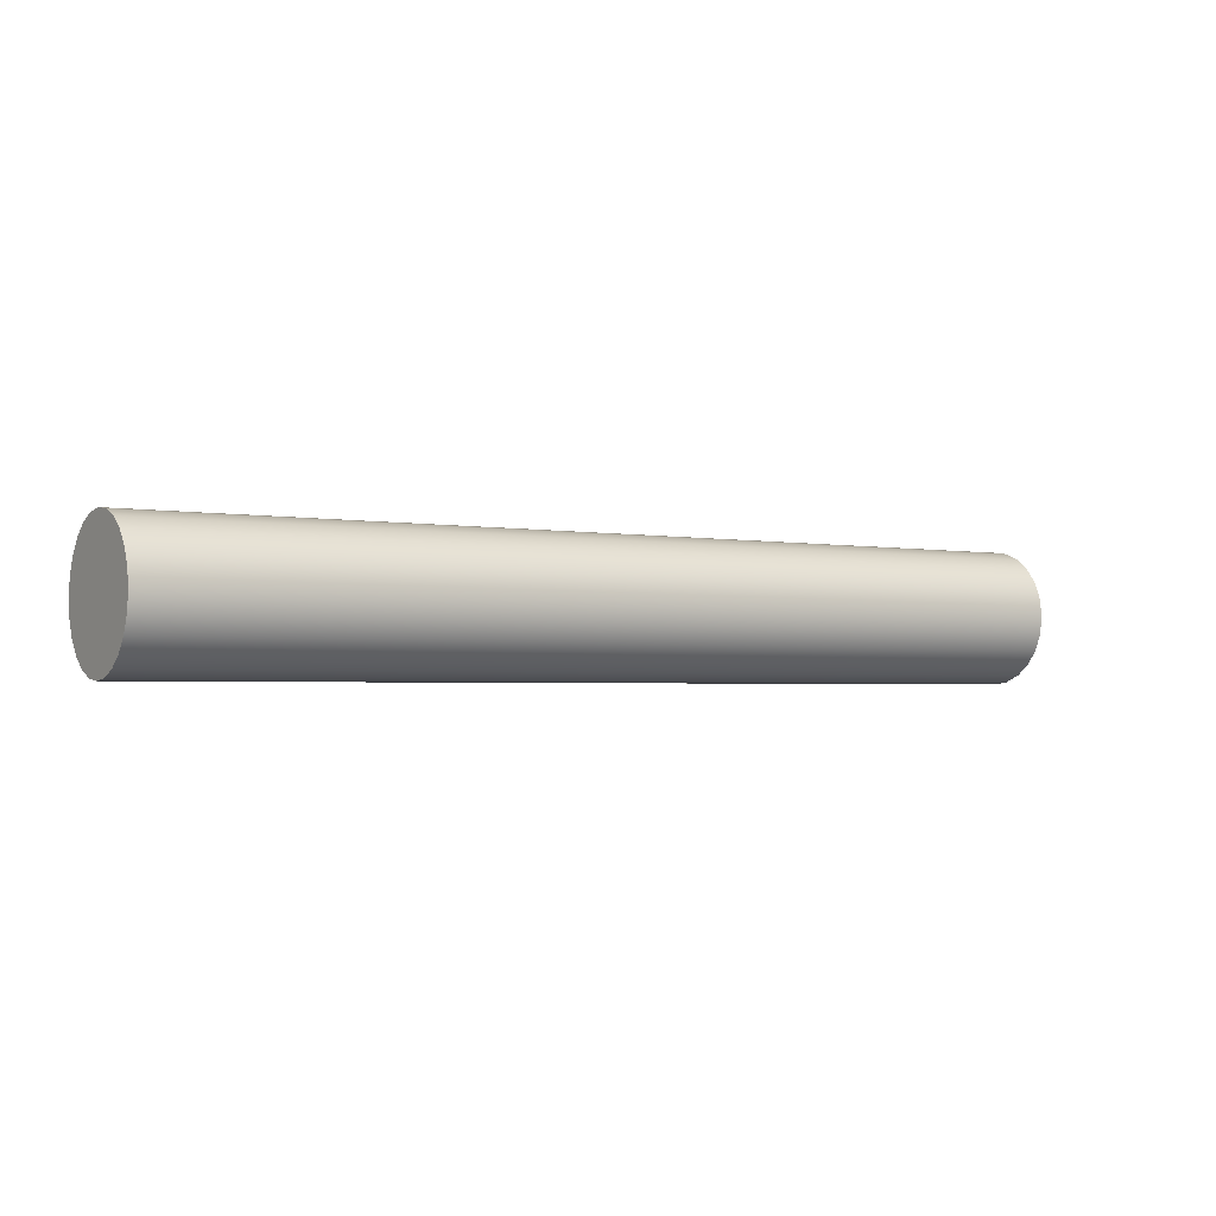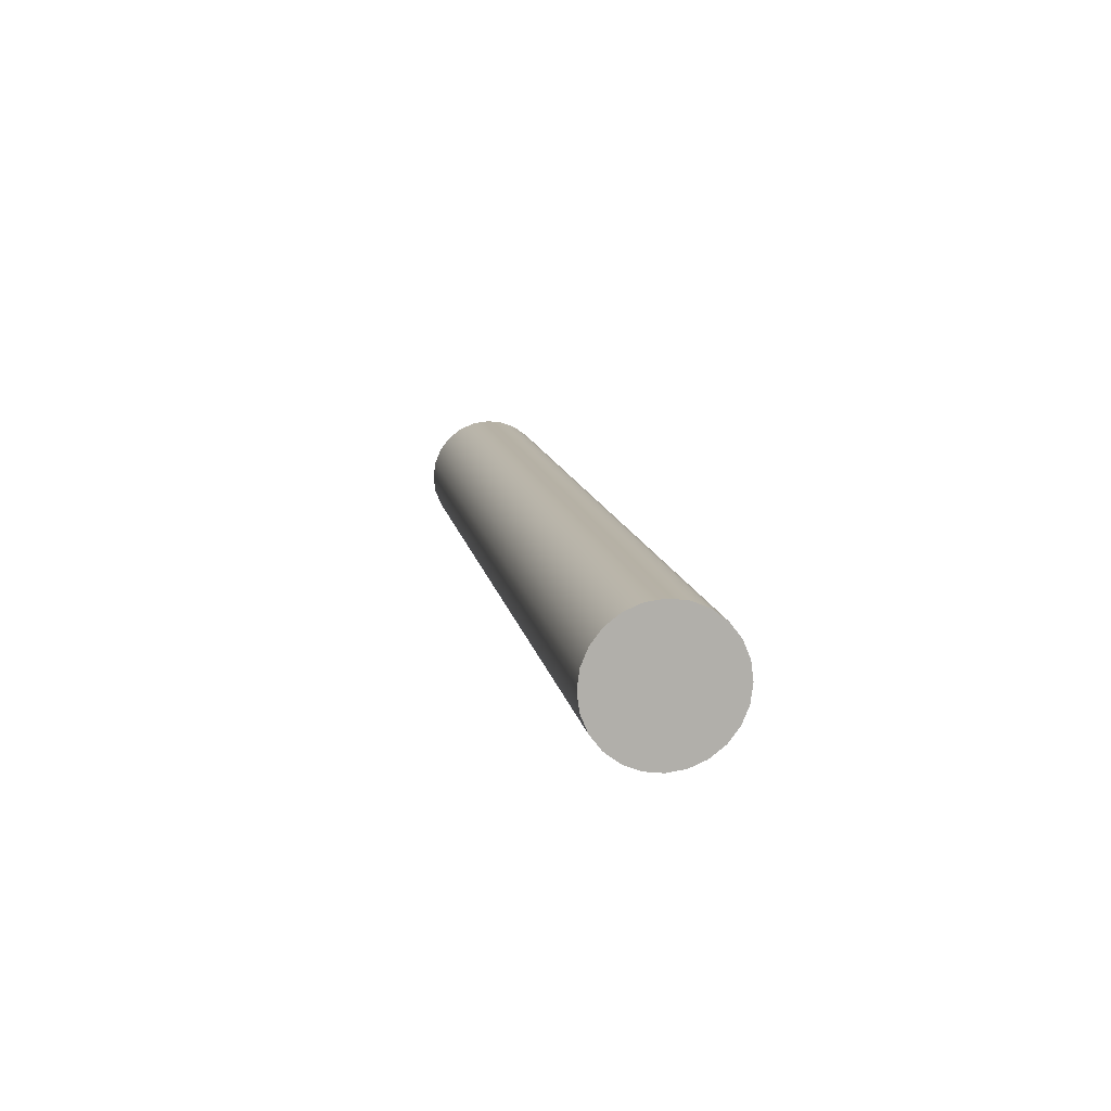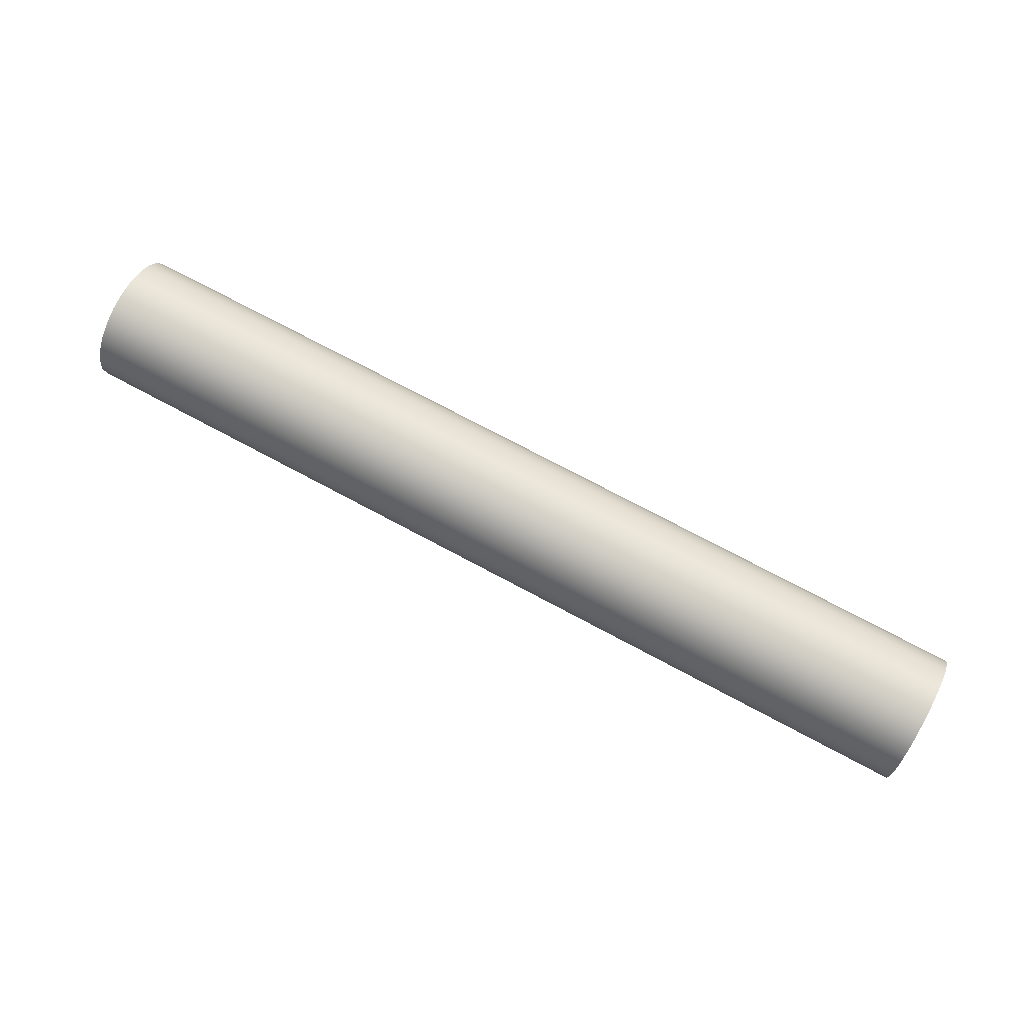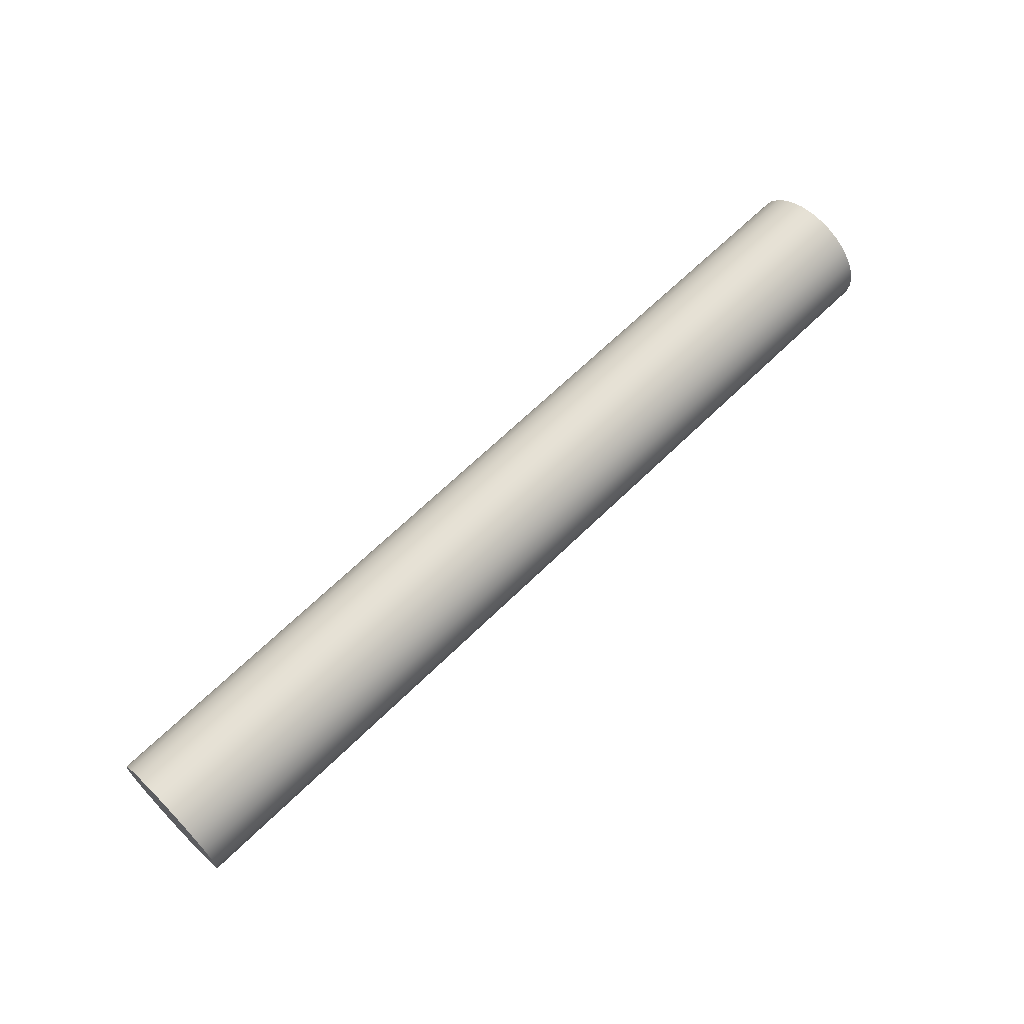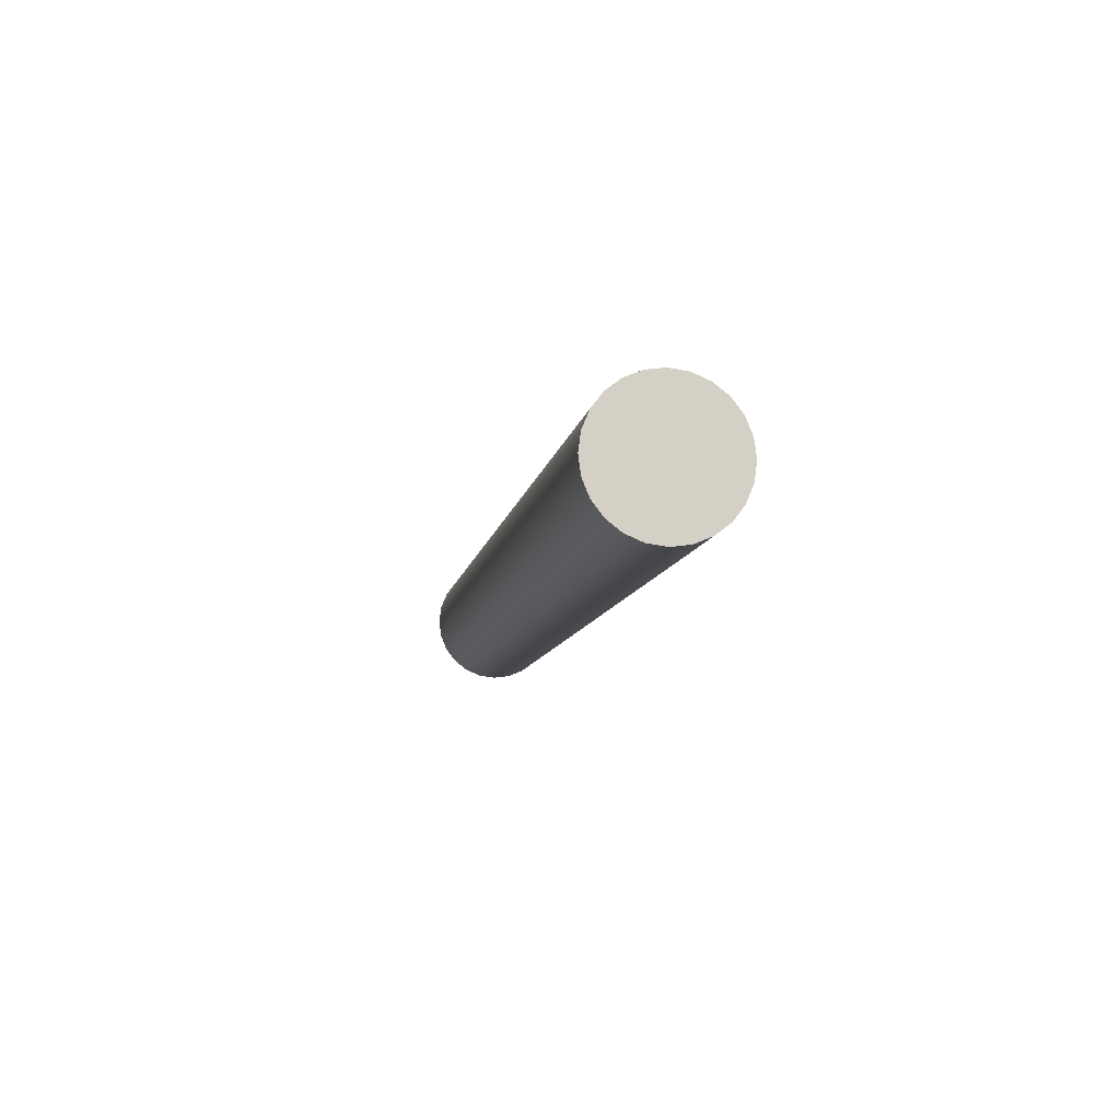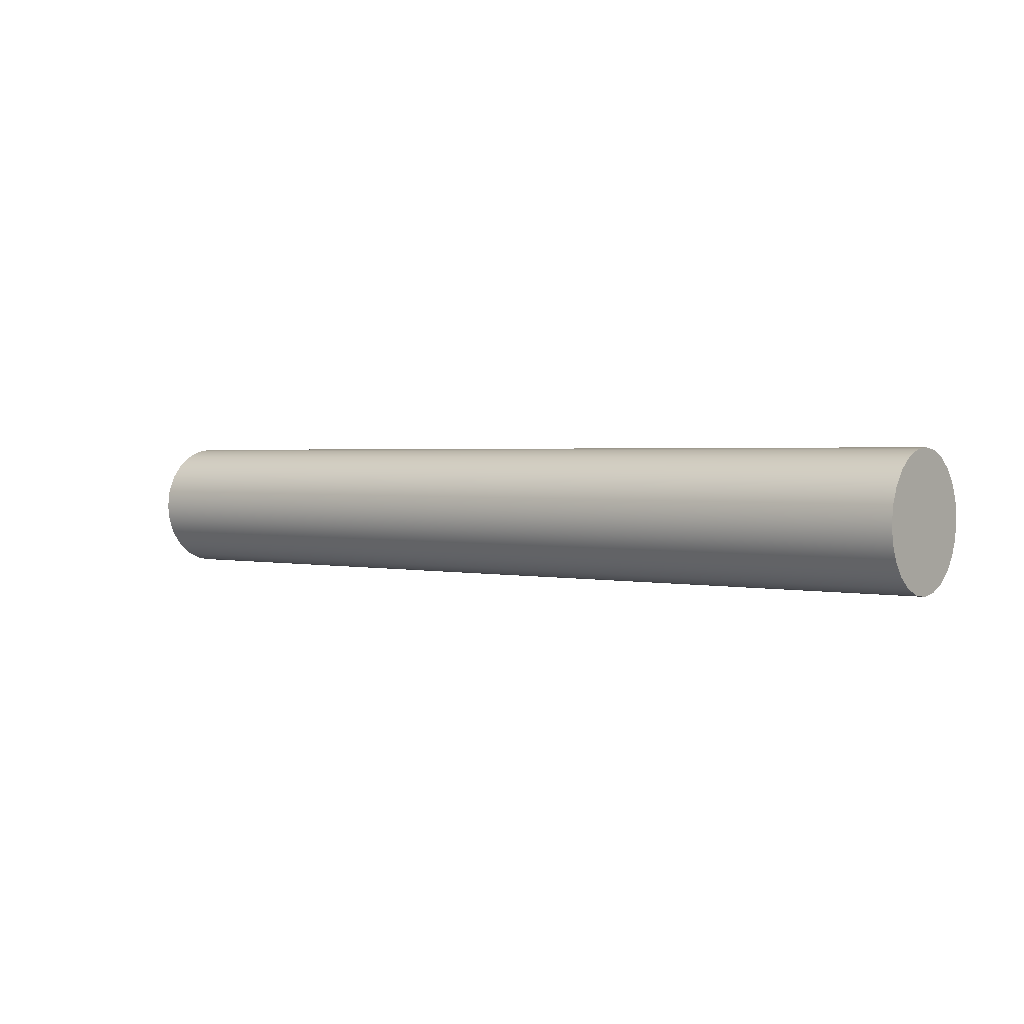
<metadata>
{"format":"obj","ext":"obj","renderer":"f3d","projection":"perspective","resolution":1024,"background":"white","views":[{"elev":-2.4,"azim":-33.2,"up":"+Z"},{"elev":12.1,"azim":80.0,"up":"+Y"},{"elev":73.1,"azim":-151.8,"up":"+Z"},{"elev":65.5,"azim":135.4,"up":"+Z"},{"elev":-9.4,"azim":-99.7,"up":"+Z"},{"elev":1.8,"azim":-142.0,"up":"+Y"}]}
</metadata>
<code>
o group_55/ID662#ID662
v -0.4238 0.2791 -0.02867
v -0.3817 0.2794 -0.0294
v -0.4238 0.2794 -0.0294
v -0.3817 0.2791 -0.02867
v -0.3817 0.2736 -0.03095
v -0.3817 0.2736 -0.0294
v -0.3817 0.2735 -0.03017
v -0.3817 0.2739 -0.03168
v -0.3817 0.2739 -0.02867
v -0.3817 0.2743 -0.0323
v -0.3817 0.2743 -0.02805
v -0.3817 0.275 -0.03278
v -0.3817 0.275 -0.02757
v -0.3817 0.2757 -0.03308
v -0.3817 0.2757 -0.02727
v -0.3817 0.2765 -0.03318
v -0.3817 0.2765 -0.02717
v -0.3817 0.2773 -0.03308
v -0.3817 0.2773 -0.02727
v -0.3817 0.278 -0.03278
v -0.3817 0.278 -0.02757
v -0.3817 0.2786 -0.0323
v -0.3817 0.2786 -0.02805
v -0.3817 0.2791 -0.03168
v -0.3817 0.2791 -0.02867
v -0.3817 0.2794 -0.03095
v -0.3817 0.2794 -0.0294
v -0.3817 0.2795 -0.03017
v -0.3817 0.2795 -0.03017
v -0.4238 0.2795 -0.03017
v -0.4238 0.2736 -0.0294
v -0.4238 0.2736 -0.03095
v -0.4238 0.2735 -0.03017
v -0.4238 0.2739 -0.02867
v -0.4238 0.2739 -0.03168
v -0.4238 0.2743 -0.02805
v -0.4238 0.2743 -0.0323
v -0.4238 0.275 -0.02757
v -0.4238 0.275 -0.03278
v -0.4238 0.2757 -0.02727
v -0.4238 0.2757 -0.03308
v -0.4238 0.2765 -0.02717
v -0.4238 0.2765 -0.03318
v -0.4238 0.2773 -0.02727
v -0.4238 0.2773 -0.03308
v -0.4238 0.278 -0.02757
v -0.4238 0.278 -0.03278
v -0.4238 0.2786 -0.02805
v -0.4238 0.2786 -0.0323
v -0.4238 0.2791 -0.02867
v -0.4238 0.2791 -0.03168
v -0.4238 0.2794 -0.0294
v -0.4238 0.2794 -0.03095
v -0.4238 0.2795 -0.03017
v -0.4238 0.2786 -0.02805
v -0.3817 0.2786 -0.02805
v -0.3817 0.278 -0.02757
v -0.4238 0.278 -0.02757
v -0.3817 0.2773 -0.02727
v -0.4238 0.2773 -0.02727
v -0.3817 0.2765 -0.02717
v -0.4238 0.2765 -0.02717
v -0.3817 0.2757 -0.02727
v -0.4238 0.2757 -0.02727
v -0.3817 0.275 -0.02757
v -0.4238 0.275 -0.02757
v -0.3817 0.2743 -0.02805
v -0.4238 0.2743 -0.02805
v -0.4238 0.2739 -0.02867
v -0.3817 0.2739 -0.02867
v -0.4238 0.2736 -0.0294
v -0.3817 0.2736 -0.0294
v -0.4238 0.2735 -0.03017
v -0.3817 0.2735 -0.03017
v -0.4238 0.2736 -0.03095
v -0.3817 0.2736 -0.03095
v -0.4238 0.2739 -0.03168
v -0.3817 0.2739 -0.03168
v -0.4238 0.2743 -0.0323
v -0.3817 0.2743 -0.0323
v -0.3817 0.275 -0.03278
v -0.4238 0.275 -0.03278
v -0.3817 0.2757 -0.03308
v -0.4238 0.2757 -0.03308
v -0.3817 0.2765 -0.03318
v -0.4238 0.2765 -0.03318
v -0.3817 0.2773 -0.03308
v -0.4238 0.2773 -0.03308
v -0.3817 0.278 -0.03278
v -0.4238 0.278 -0.03278
v -0.3817 0.2786 -0.0323
v -0.4238 0.2786 -0.0323
v -0.4238 0.2791 -0.03168
v -0.3817 0.2791 -0.03168
v -0.4238 0.2794 -0.03095
v -0.3817 0.2794 -0.03095
f 1 2 3
f 2 1 4
f 5 6 7
f 6 5 8
f 6 8 9
f 9 8 10
f 9 10 11
f 11 10 12
f 11 12 13
f 13 12 14
f 13 14 15
f 15 14 16
f 15 16 17
f 17 16 18
f 17 18 19
f 19 18 20
f 19 20 21
f 21 20 22
f 21 22 23
f 23 22 24
f 23 24 25
f 25 24 26
f 25 26 27
f 27 26 28
f 3 29 30
f 29 3 2
f 31 32 33
f 32 31 34
f 32 34 35
f 35 34 36
f 35 36 37
f 37 36 38
f 37 38 39
f 39 38 40
f 39 40 41
f 41 40 42
f 41 42 43
f 43 42 44
f 43 44 45
f 45 44 46
f 45 46 47
f 47 46 48
f 47 48 49
f 49 48 50
f 49 50 51
f 51 50 52
f 51 52 53
f 53 52 54
f 55 4 1
f 4 55 56
f 57 55 58
f 55 57 56
f 59 58 60
f 58 59 57
f 61 60 62
f 60 61 59
f 63 62 64
f 62 63 61
f 65 64 66
f 64 65 63
f 67 66 68
f 66 67 65
f 67 69 70
f 69 67 68
f 70 71 72
f 71 70 69
f 72 73 74
f 73 72 71
f 74 75 76
f 75 74 73
f 76 77 78
f 77 76 75
f 78 79 80
f 79 78 77
f 81 79 82
f 79 81 80
f 83 82 84
f 82 83 81
f 85 84 86
f 84 85 83
f 87 86 88
f 86 87 85
f 89 88 90
f 88 89 87
f 91 90 92
f 90 91 89
f 93 91 92
f 91 93 94
f 95 94 93
f 94 95 96
f 30 96 95
f 96 30 29

</code>
